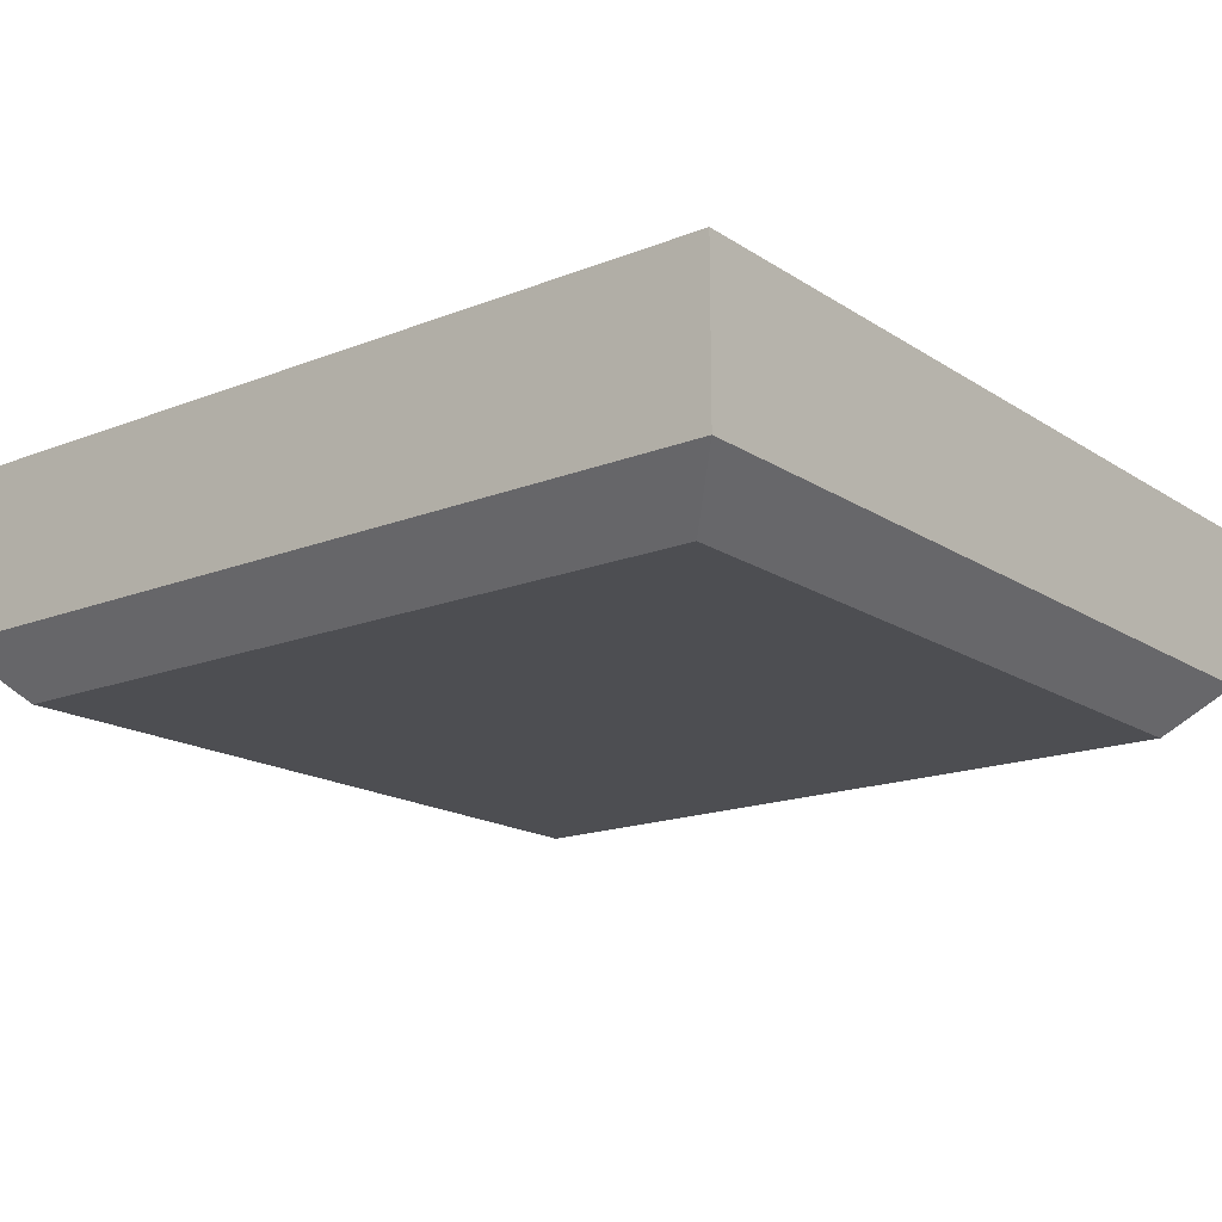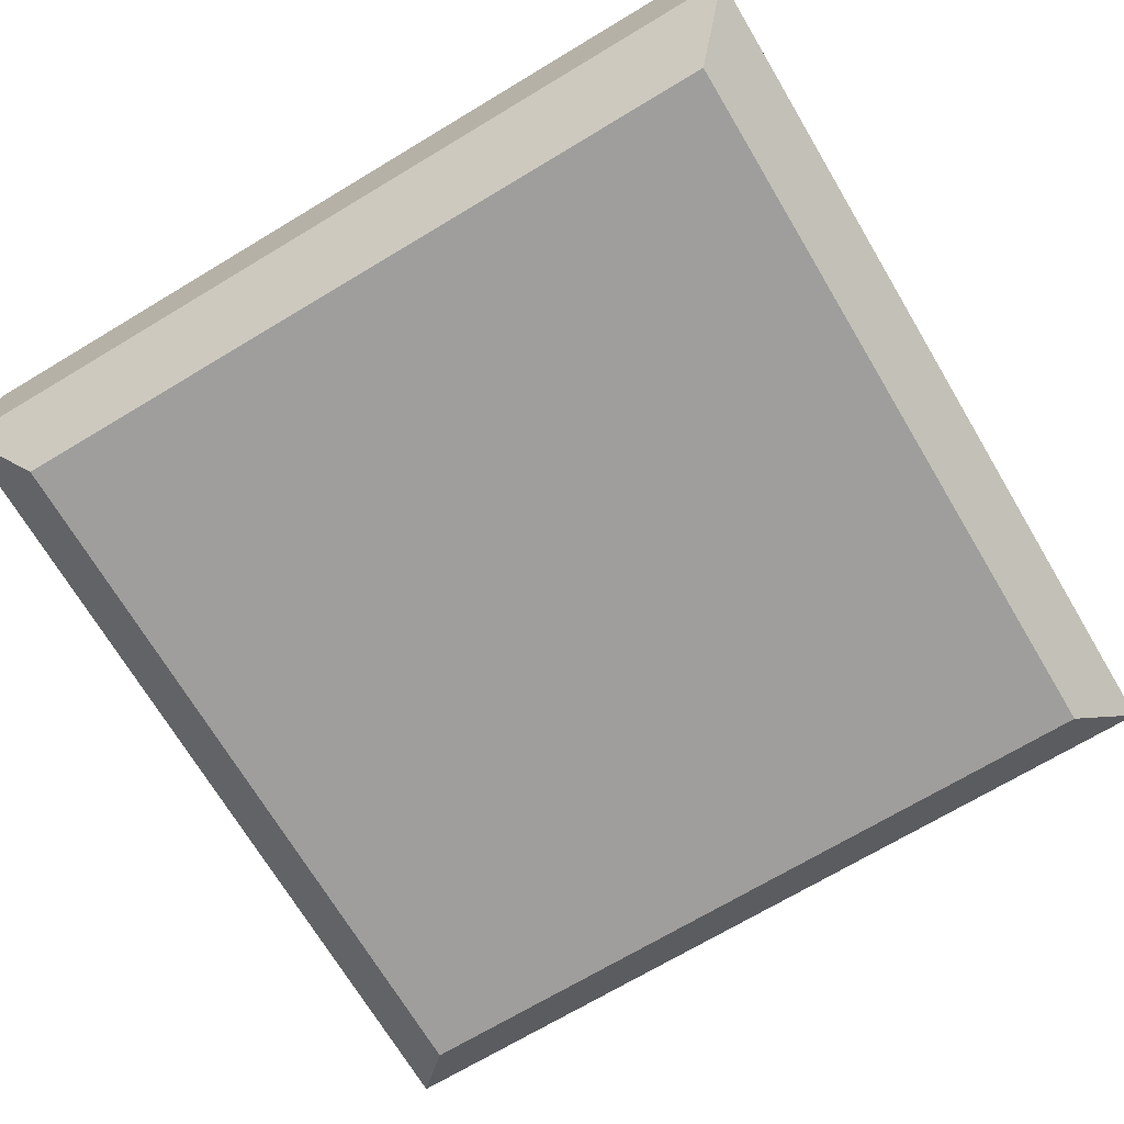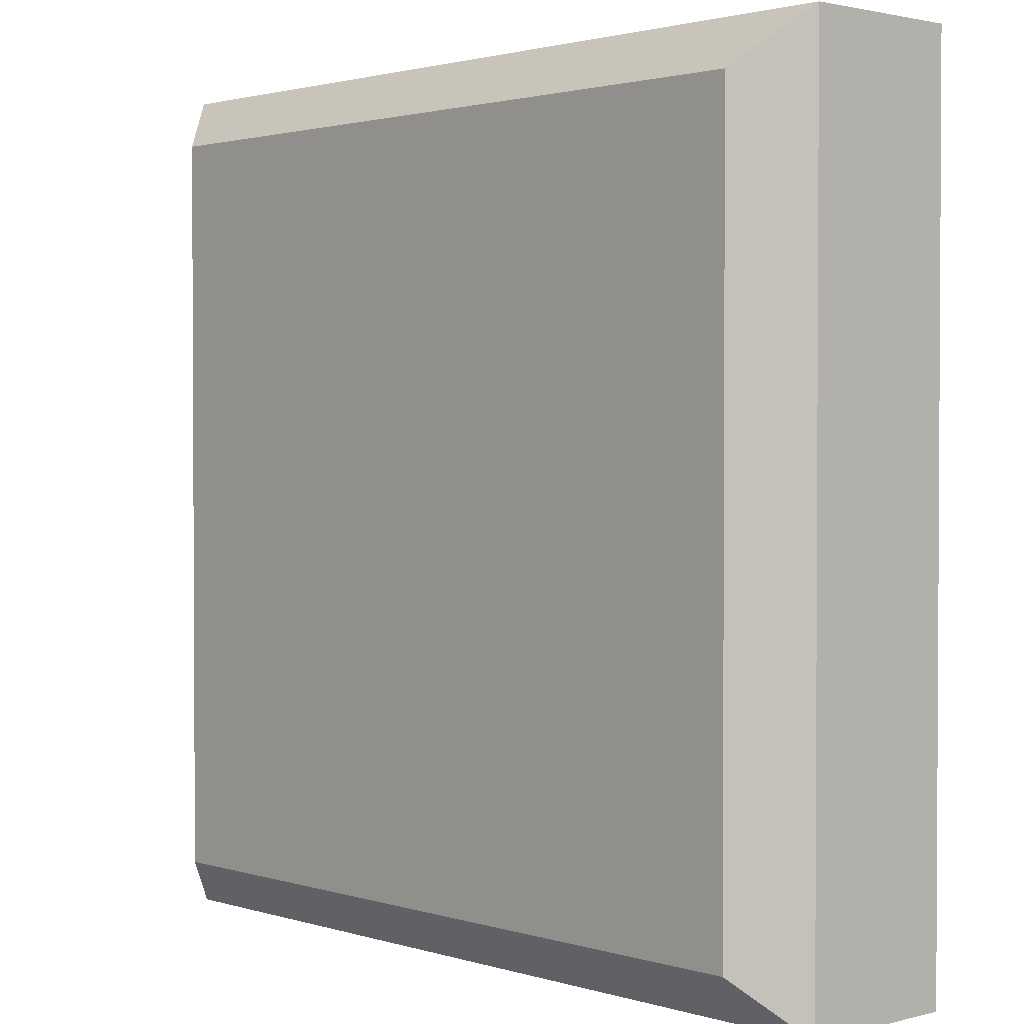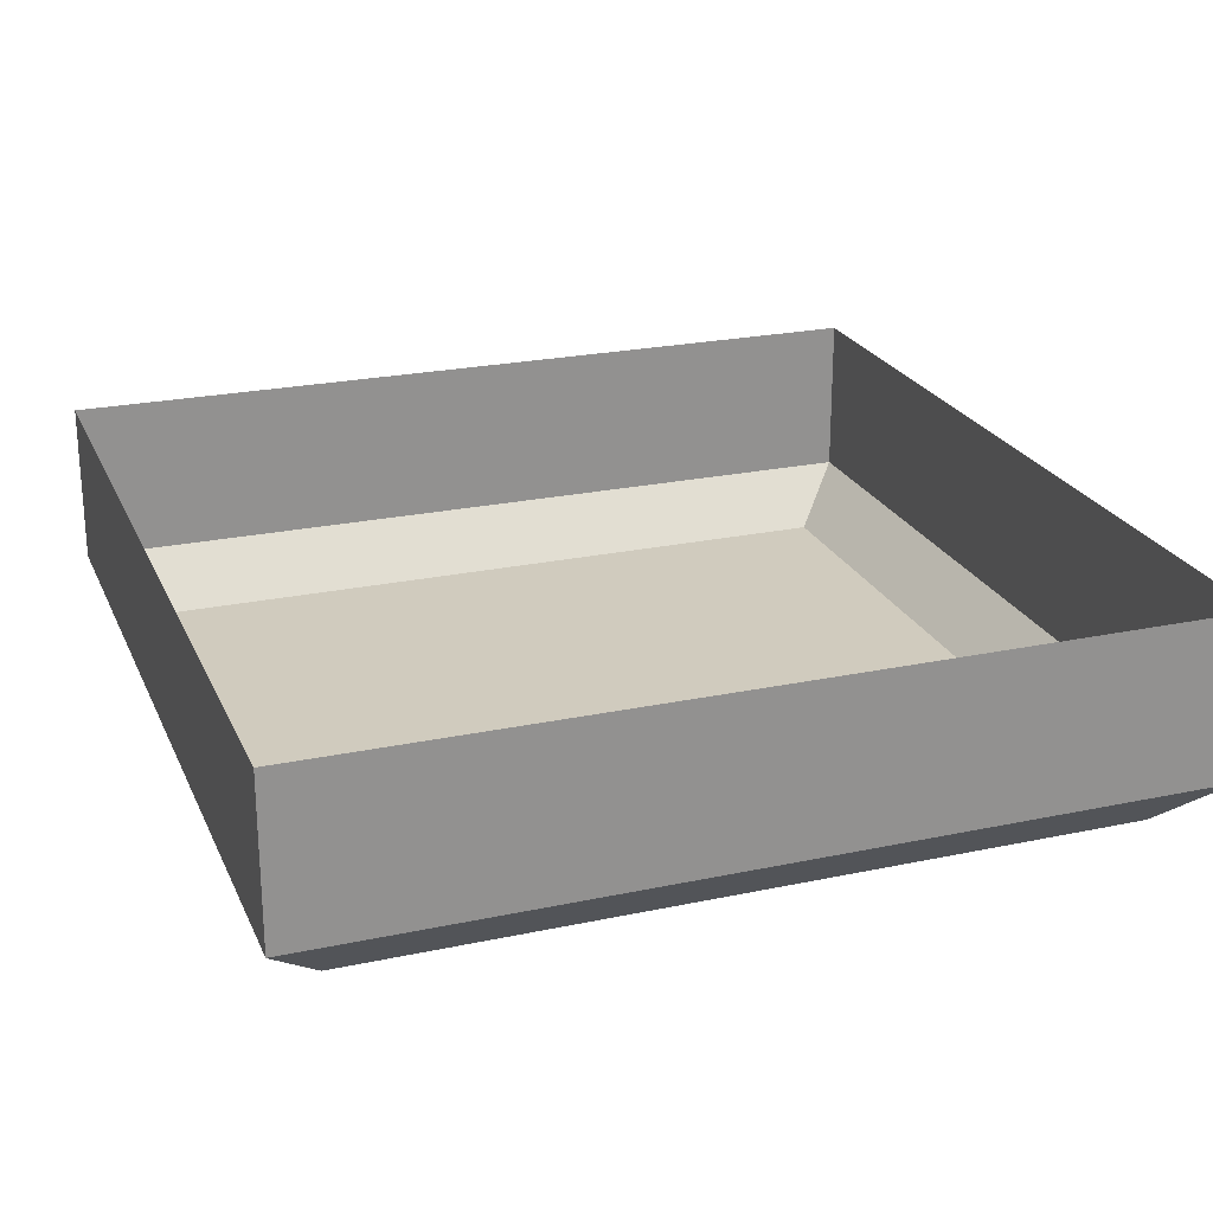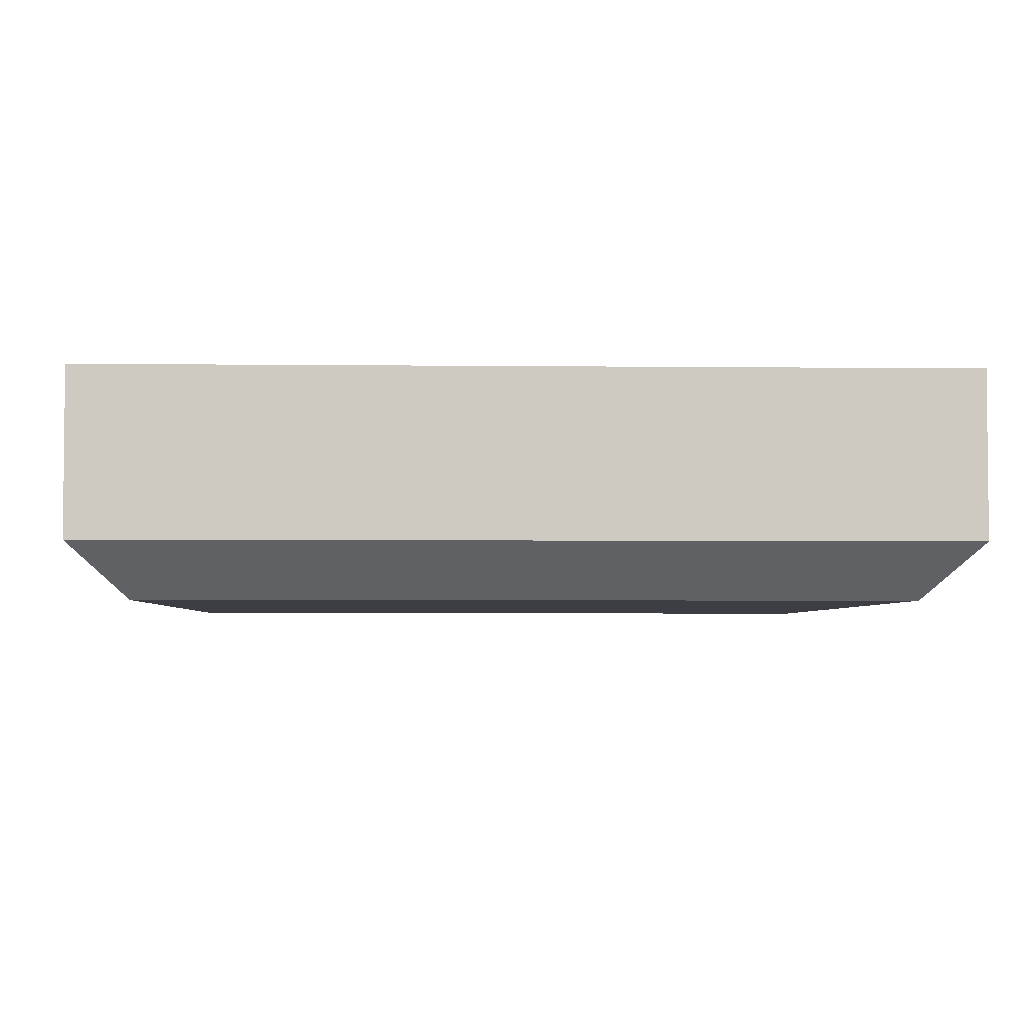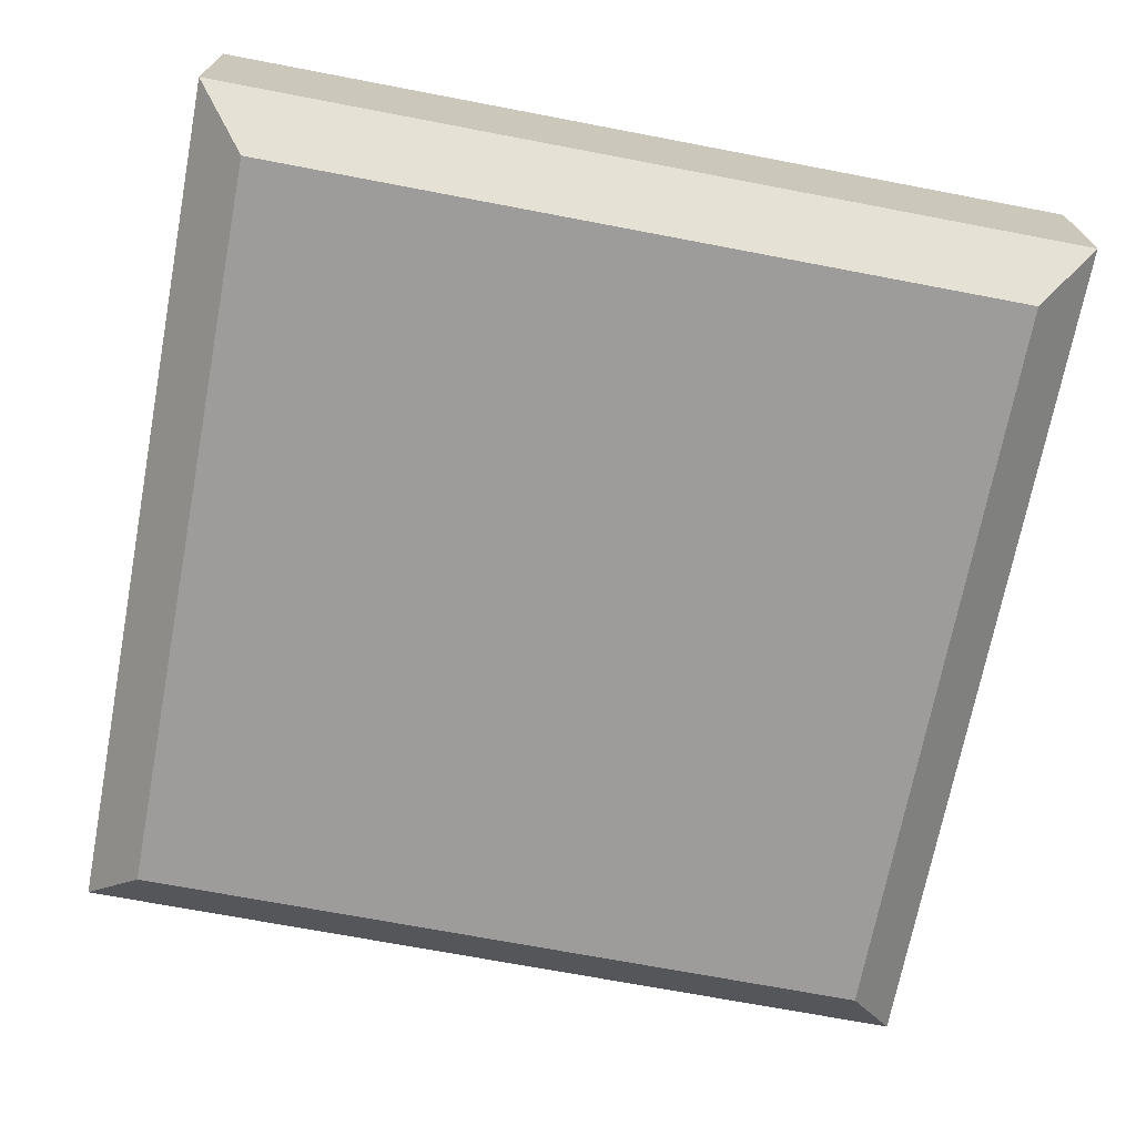
<metadata>
{"format":"obj","ext":"obj","renderer":"f3d","projection":"perspective","resolution":1024,"background":"white","views":[{"elev":-17.1,"azim":128.2,"up":"+Y"},{"elev":-71.1,"azim":-59.1,"up":"+Y"},{"elev":1.8,"azim":47.3,"up":"+Z"},{"elev":23.4,"azim":160.3,"up":"+Y"},{"elev":-3.7,"azim":-2.2,"up":"+Y"},{"elev":-70.2,"azim":-100.8,"up":"+Y"}]}
</metadata>
<code>
v -16.69 0 16.69
v 16.69 0 16.69
v -16.69 0 -16.69
v 16.69 0 -16.69
v -14.59 -8.426 14.59
v -16.69 -6.319 16.69
v 16.69 -6.319 16.69
v 14.59 -8.426 14.59
v -16.69 -6.319 -16.69
v -14.59 -8.426 -14.59
v 14.59 -8.426 -14.59
v 16.69 -6.319 -16.69
f 5 6 9 10
f 6 5 8 7
f 7 8 11 12
f 10 9 12 11
f 6 7 2 1
f 3 4 12 9
f 10 11 8 5
f 7 12 4 2
f 9 6 1 3

</code>
